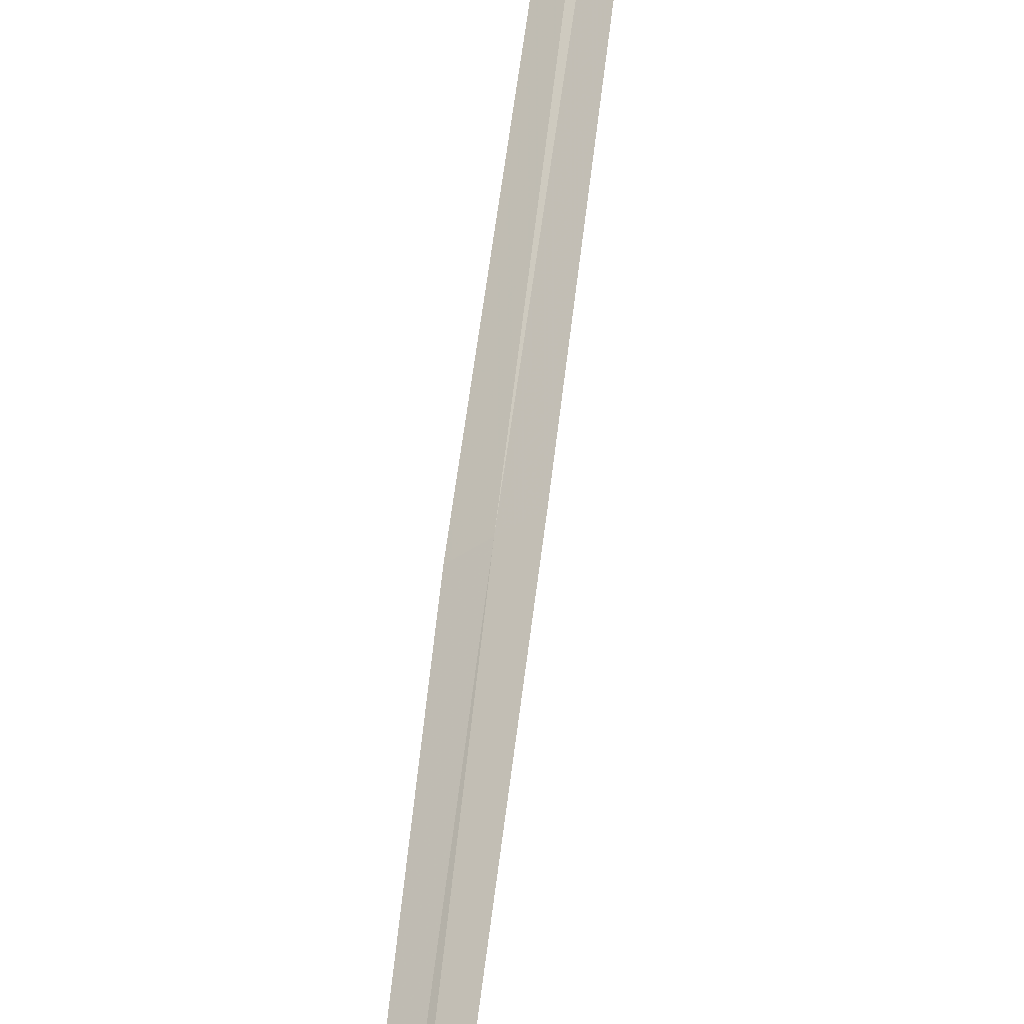
<metadata>
{"format":"obj","ext":"obj","renderer":"f3d","projection":"perspective","resolution":1024,"background":"white","views":[{"elev":42.0,"azim":-169.5,"up":"+Y"}]}
</metadata>
<code>
v 21.33 17.09 15.37
v 21.54 17.25 18.15
v 21.29 17.12 15.38
v 21.58 17.23 18.14
v 21.37 17.06 15.37
v 21.09 16.97 12.6
v 21.05 17.01 12.6
f 1 3 2
f 1 4 5
f 1 5 6
f 1 6 7
f 1 7 3
f 1 2 4

</code>
